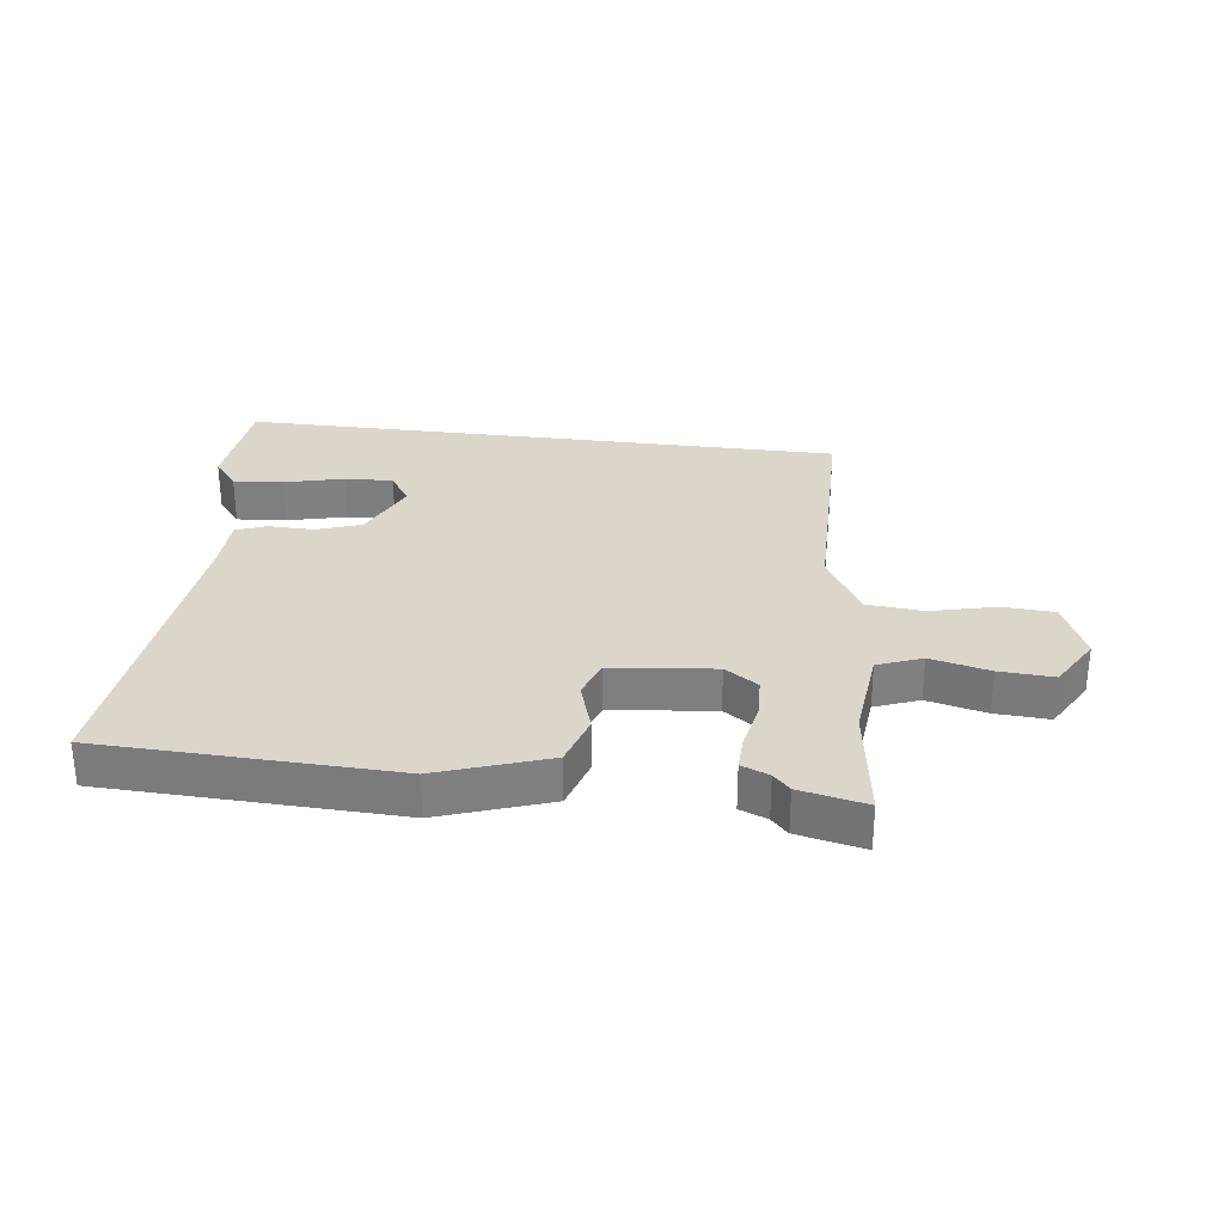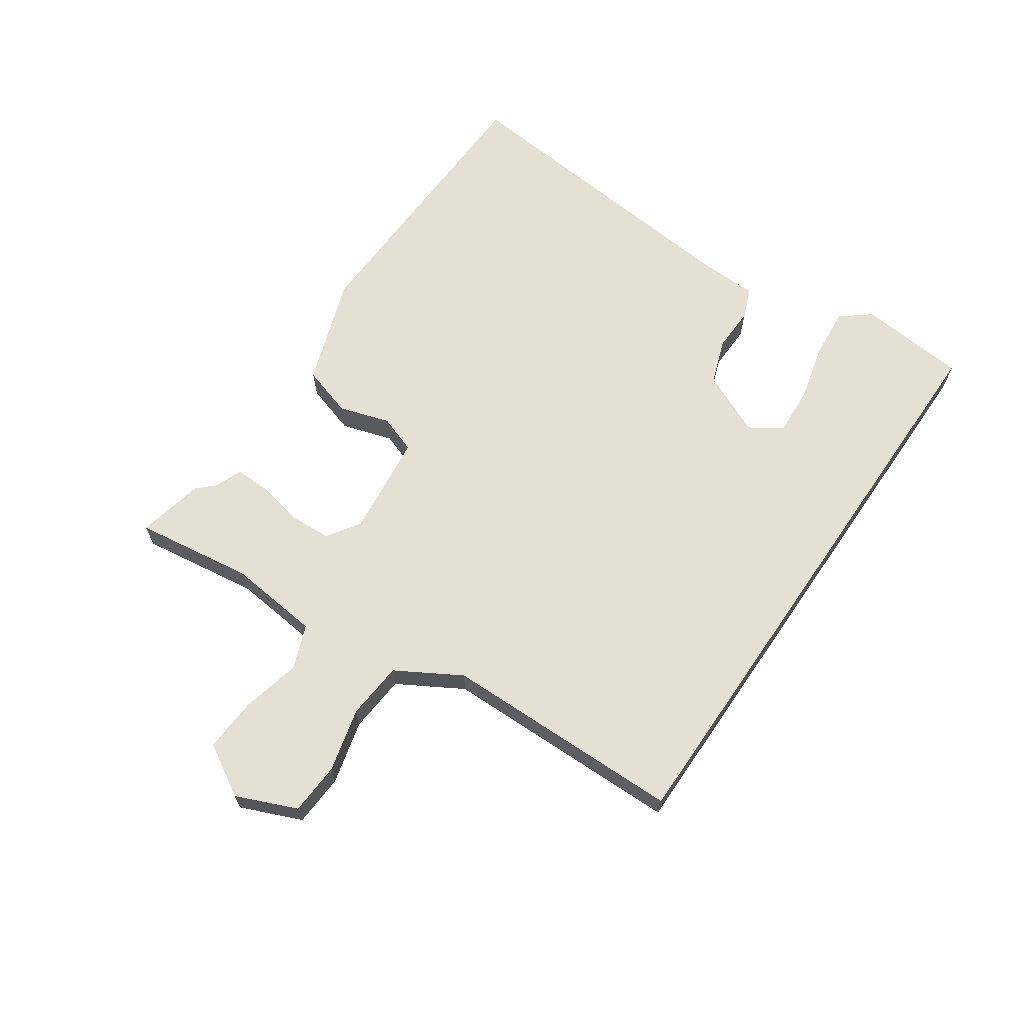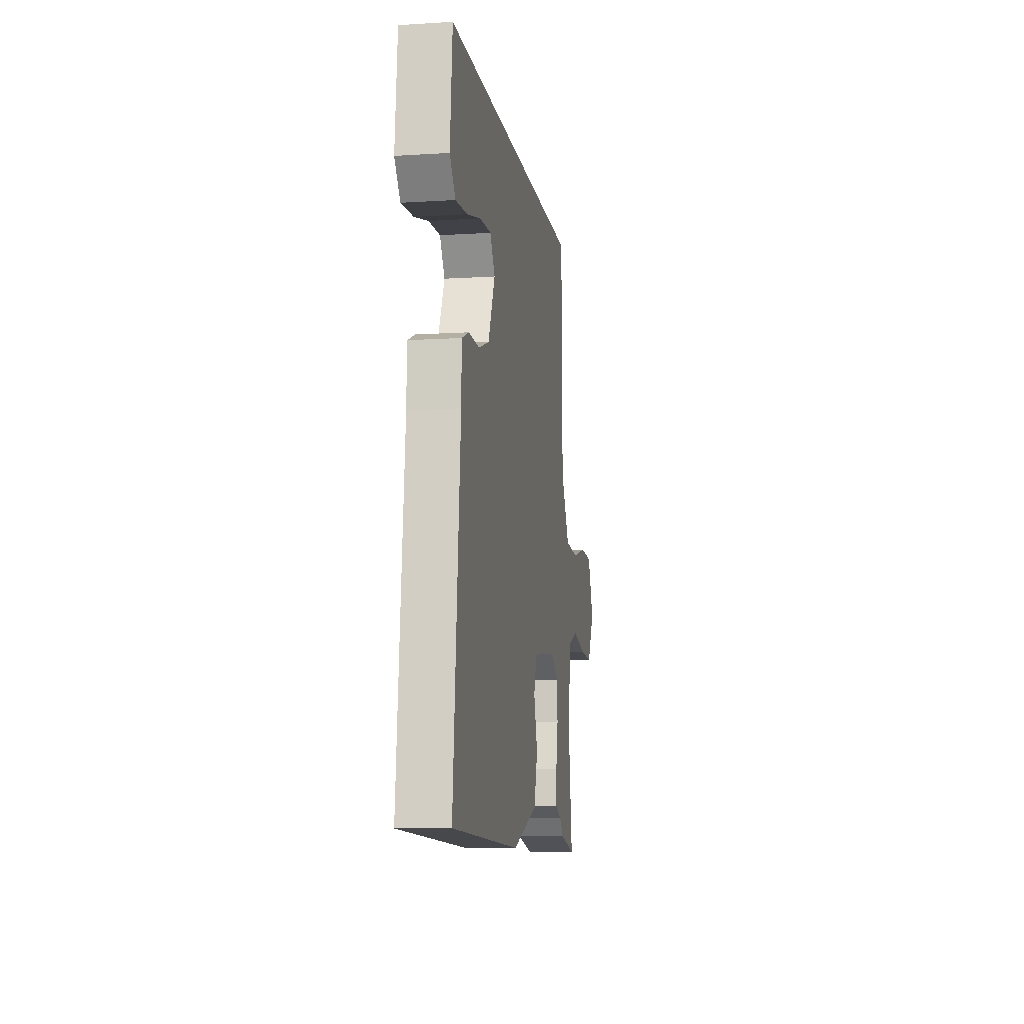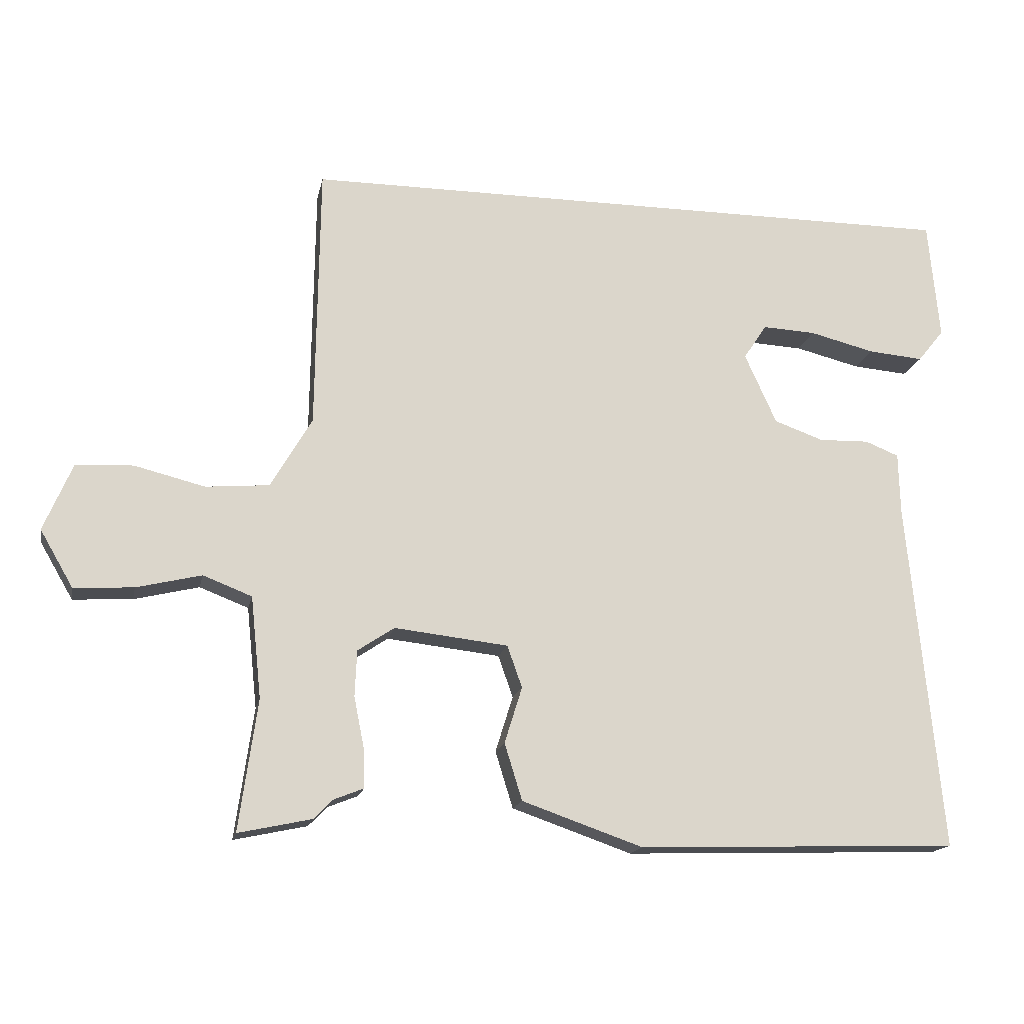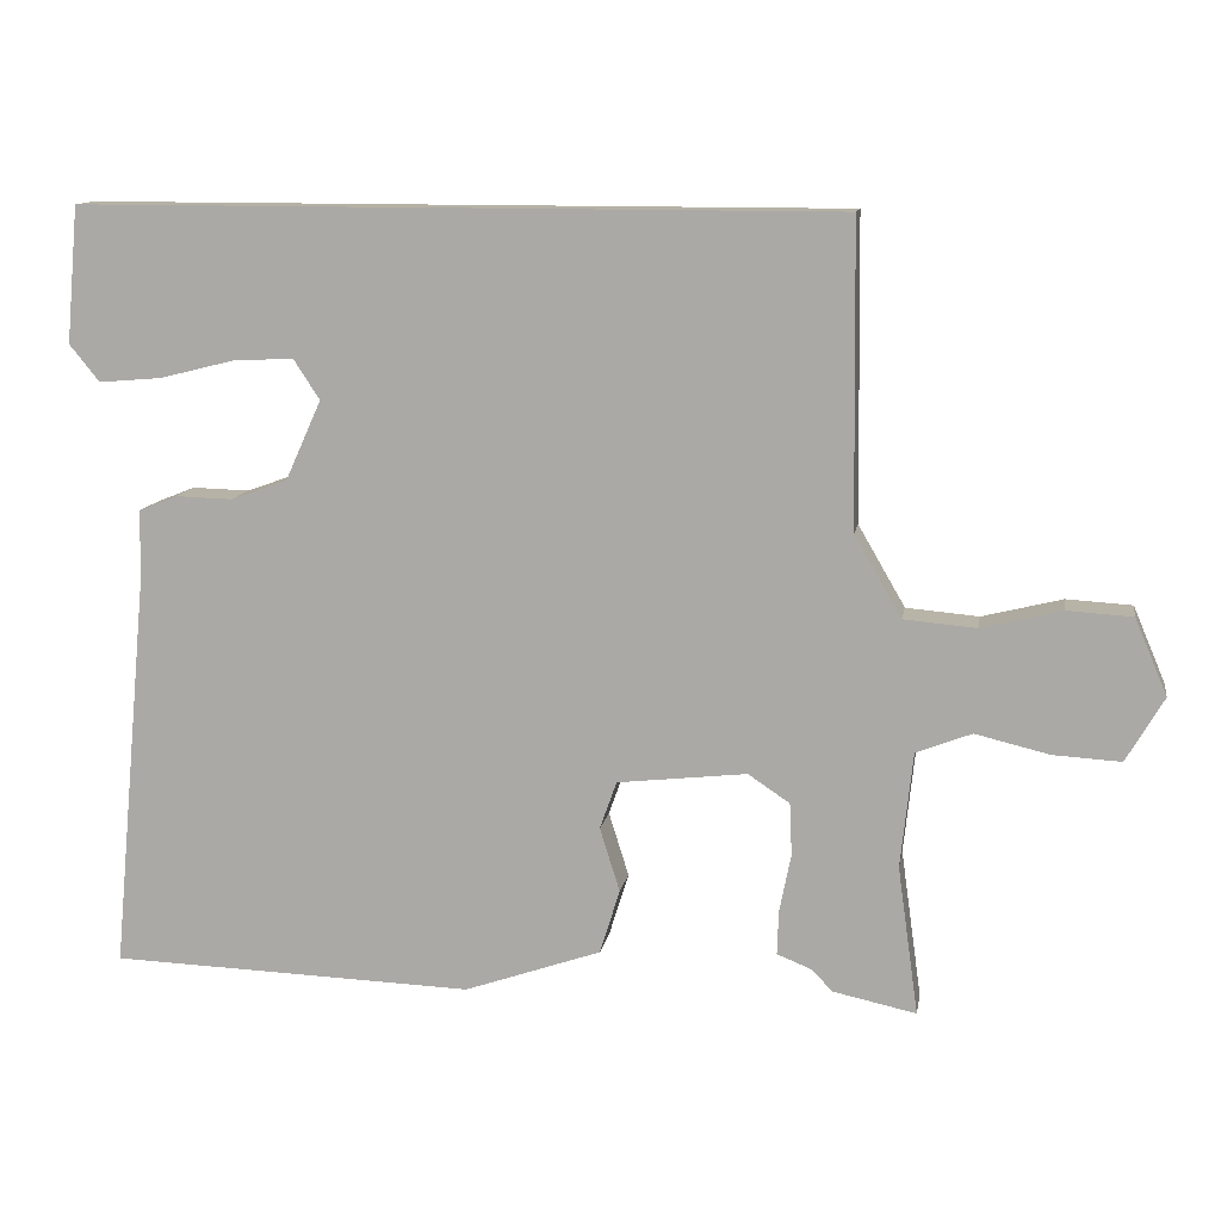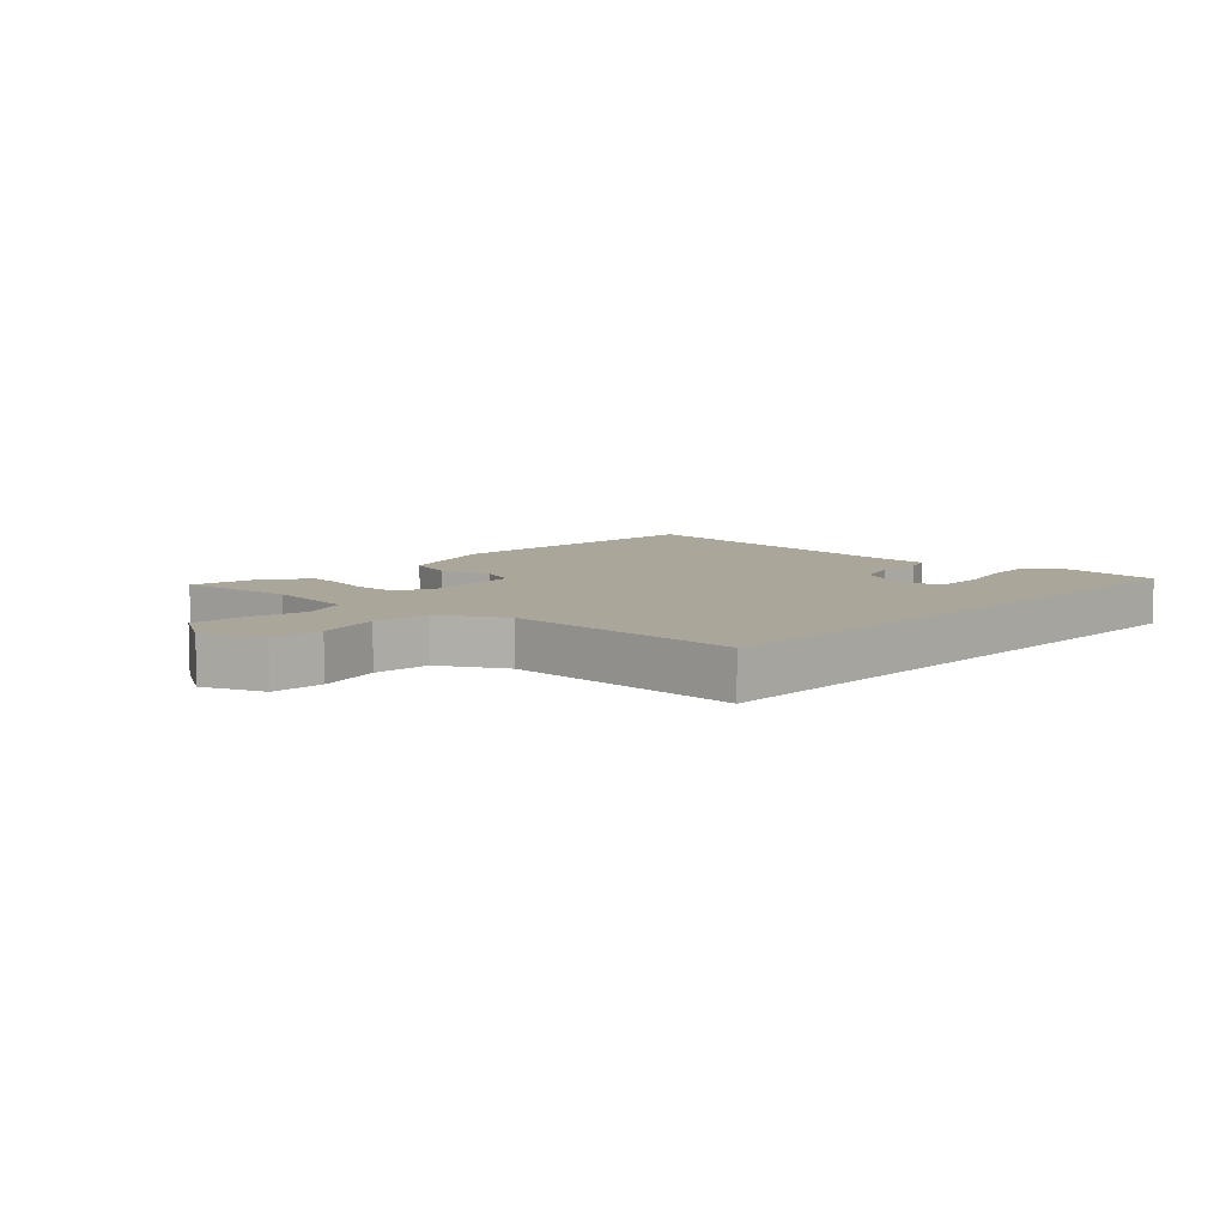
<metadata>
{"format":"obj","ext":"obj","renderer":"f3d","projection":"perspective","resolution":1024,"background":"white","views":[{"elev":30.1,"azim":-172.7,"up":"+Y"},{"elev":65.6,"azim":-55.5,"up":"+Y"},{"elev":-9.7,"azim":99.2,"up":"+Z"},{"elev":-16.5,"azim":-11.3,"up":"+Z"},{"elev":11.9,"azim":-170.3,"up":"+Z"},{"elev":7.8,"azim":-46.0,"up":"+Y"}]}
</metadata>
<code>
v 0.53 0.07 0.5
v 0.546 0.07 0.323
v 0.507 0.07 0.275
v 0.425 0.07 0.282
v 0.329 0.07 0.306
v 0.25 0.07 0.31
v 0.216 0.07 0.258
v 0.263 0.07 0.154
v 0.336 0.07 0.128
v 0.41 0.07 0.13
v 0.46 0.07 0.11
v 0.462 0.07 0.019
v 0.511 0.07 -0.5
v 0.036 0.07 -0.515
v -0.142 0.07 -0.453
v -0.168 0.07 -0.369
v -0.142 0.07 -0.286
v -0.164 0.07 -0.224
v -0.332 0.07 -0.205
v -0.386 0.07 -0.241
v -0.389 0.07 -0.309
v -0.374 0.07 -0.384
v -0.372 0.07 -0.442
v -0.417 0.07 -0.46
v -0.444 0.07 -0.488
v -0.552 0.07 -0.511
v -0.525 0.07 -0.318
v -0.541 0.07 -0.168
v -0.613 0.07 -0.14
v -0.709 0.07 -0.163
v -0.797 0.07 -0.168
v -0.846 0.07 -0.084
v -0.804 0.07 0.015
v -0.719 0.07 0.02
v -0.615 0.07 -0.006
v -0.521 0.07 0.002
v -0.46 0.07 0.107
v -0.455 0.07 0.5
v 0.53 0 0.5
v 0.546 0 0.323
v 0.507 0 0.275
v 0.425 0 0.282
v 0.329 0 0.306
v 0.25 0 0.31
v 0.216 0 0.258
v 0.263 0 0.154
v 0.336 0 0.128
v 0.41 0 0.13
v 0.46 0 0.11
v 0.462 0 0.019
v 0.511 0 -0.5
v 0.036 0 -0.515
v -0.142 0 -0.453
v -0.168 0 -0.369
v -0.142 0 -0.286
v -0.164 0 -0.224
v -0.332 0 -0.205
v -0.386 0 -0.241
v -0.389 0 -0.309
v -0.374 0 -0.384
v -0.372 0 -0.442
v -0.417 0 -0.46
v -0.444 0 -0.488
v -0.552 0 -0.511
v -0.525 0 -0.318
v -0.541 0 -0.168
v -0.613 0 -0.14
v -0.709 0 -0.163
v -0.797 0 -0.168
v -0.846 0 -0.084
v -0.804 0 0.015
v -0.719 0 0.02
v -0.615 0 -0.006
v -0.521 0 0.002
v -0.46 0 0.107
v -0.455 0 0.5
f 37 38 1
f 36 37 1
f 33 34 35
f 32 33 35
f 31 32 35
f 30 31 35
f 29 30 35
f 28 29 35 36
f 27 28 36
f 24 25 26 27
f 24 27 36
f 23 24 36
f 22 23 36
f 21 22 36
f 20 21 36
f 19 20 36
f 18 19 36
f 15 16 17
f 14 15 17
f 13 14 17
f 12 13 17
f 12 17 18
f 11 12 18
f 10 11 18
f 9 10 18
f 8 9 18 36
f 3 4 5
f 2 3 5
f 1 2 5
f 1 5 6
f 36 1 6
f 7 8 36
f 6 7 36
f 39 76 75
f 39 75 74
f 73 72 71
f 73 71 70
f 73 70 69
f 73 69 68
f 73 68 67
f 74 73 67 66
f 74 66 65
f 65 64 63 62
f 74 65 62
f 74 62 61
f 74 61 60
f 74 60 59
f 74 59 58
f 74 58 57
f 74 57 56
f 55 54 53
f 55 53 52
f 55 52 51
f 55 51 50
f 56 55 50
f 56 50 49
f 56 49 48
f 56 48 47
f 74 56 47 46
f 43 42 41
f 43 41 40
f 43 40 39
f 44 43 39
f 44 39 74
f 74 46 45
f 74 45 44
f 1 39 40 2
f 2 40 41 3
f 3 41 42 4
f 4 42 43 5
f 5 43 44 6
f 6 44 45 7
f 7 45 46 8
f 8 46 47 9
f 9 47 48 10
f 10 48 49 11
f 11 49 50 12
f 12 50 51 13
f 13 51 52 14
f 14 52 53 15
f 15 53 54 16
f 16 54 55 17
f 17 55 56 18
f 18 56 57 19
f 19 57 58 20
f 20 58 59 21
f 21 59 60 22
f 22 60 61 23
f 23 61 62 24
f 24 62 63 25
f 25 63 64 26
f 26 64 65 27
f 27 65 66 28
f 28 66 67 29
f 29 67 68 30
f 30 68 69 31
f 31 69 70 32
f 32 70 71 33
f 33 71 72 34
f 34 72 73 35
f 35 73 74 36
f 36 74 75 37
f 37 75 76 38
f 38 76 39 1

</code>
